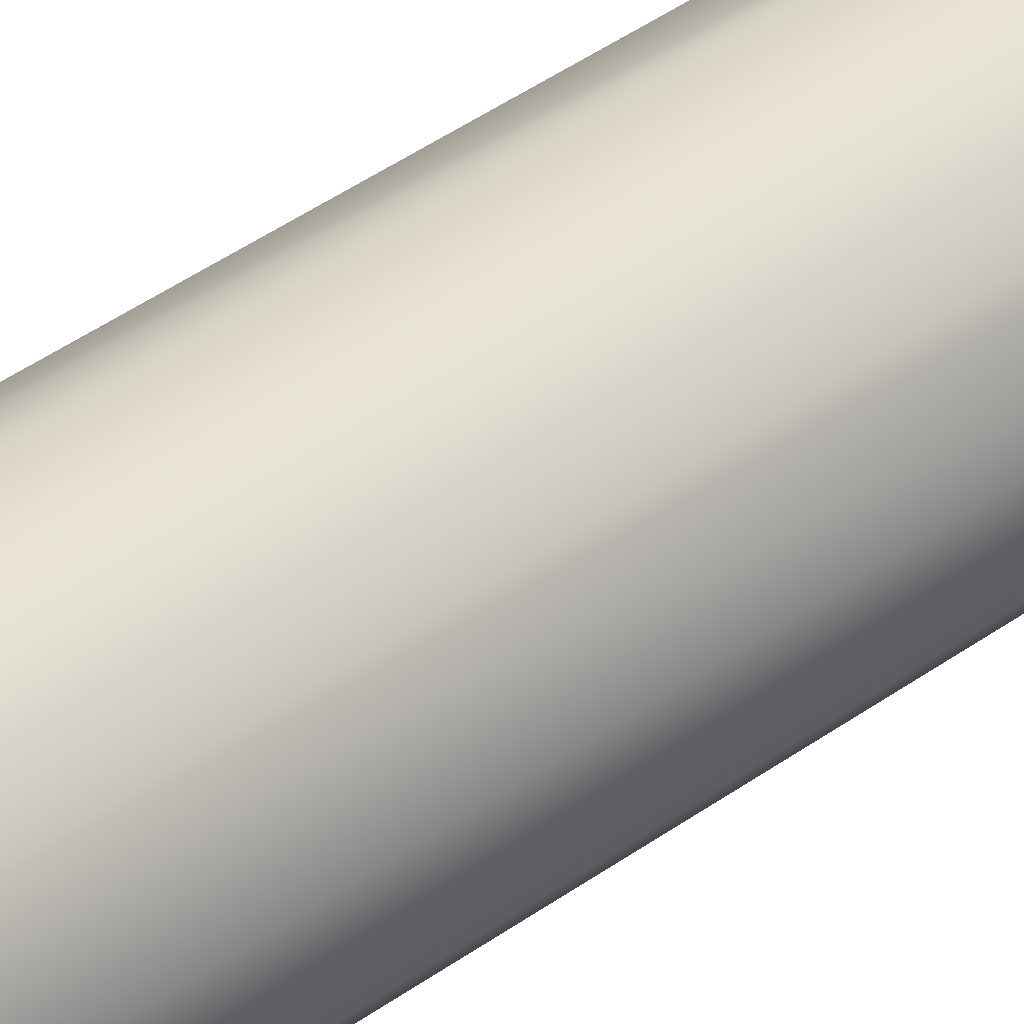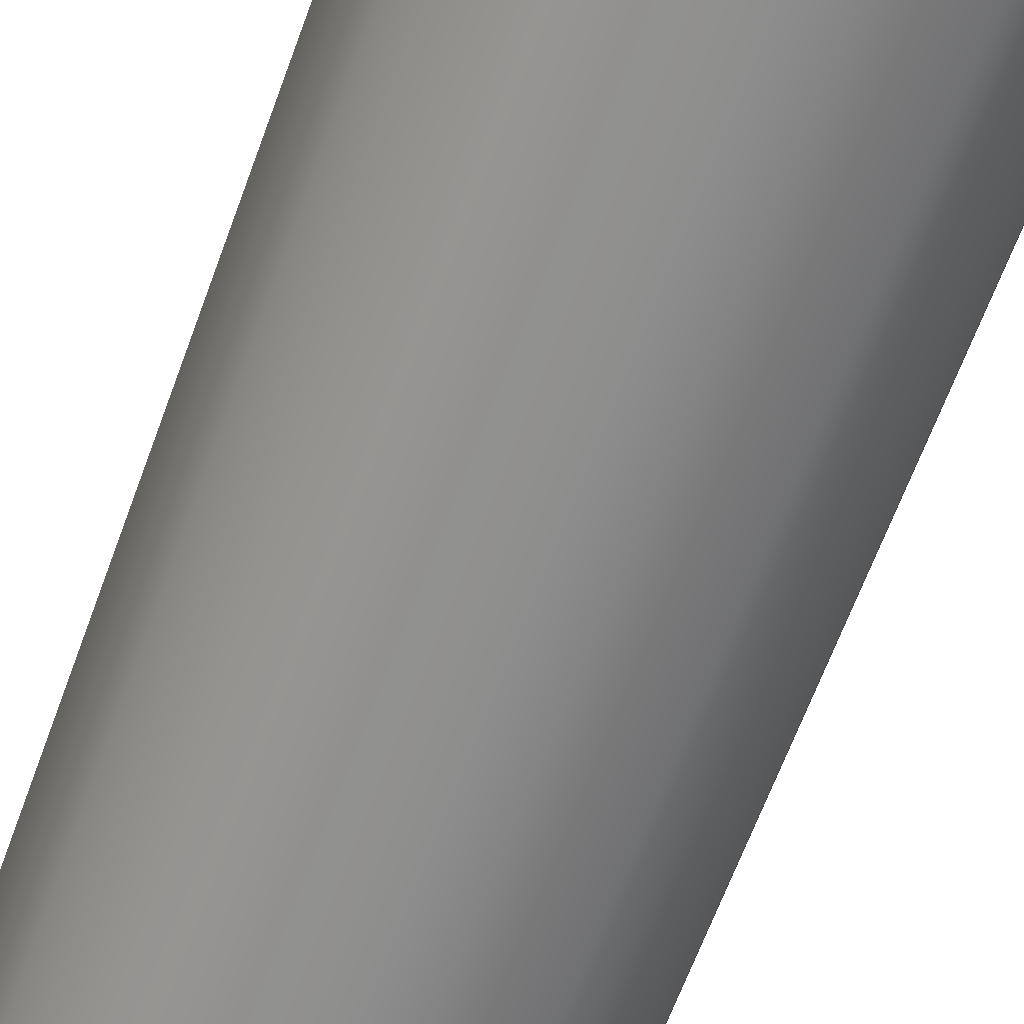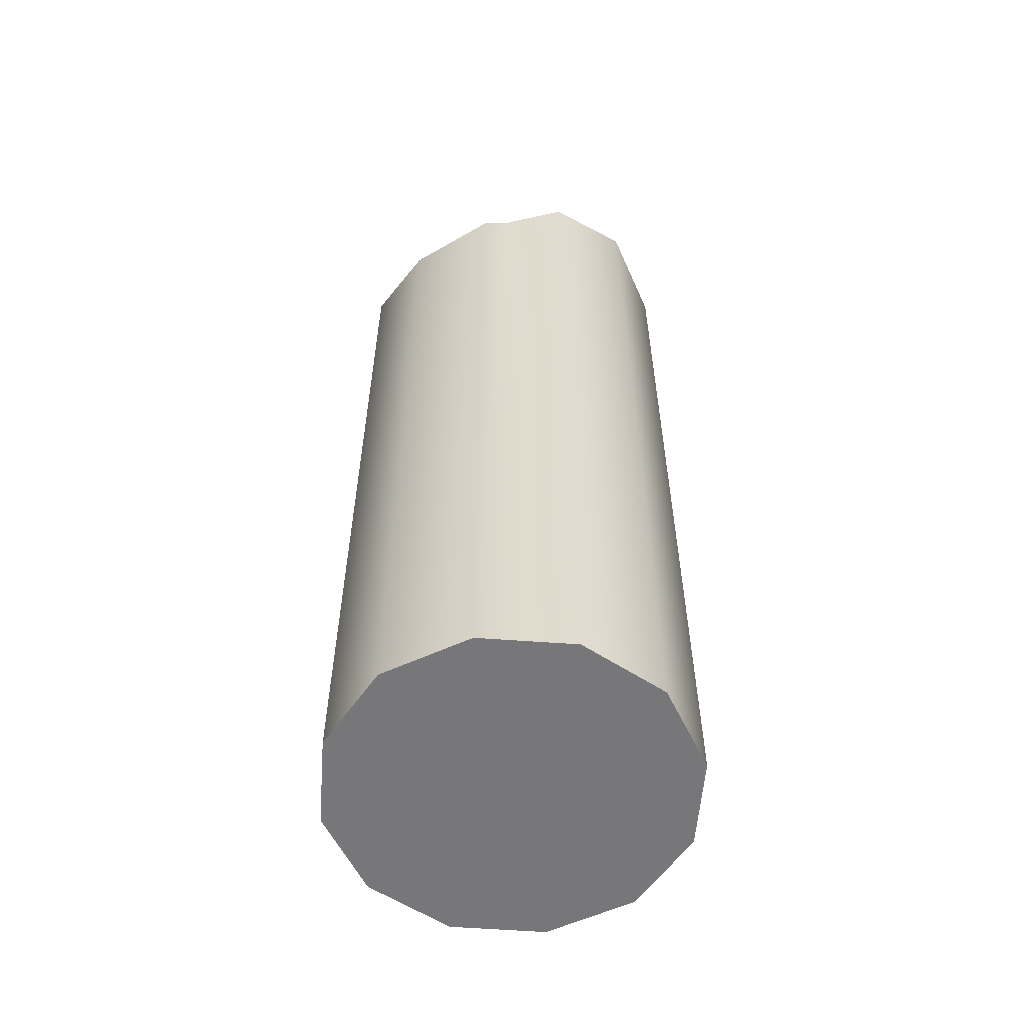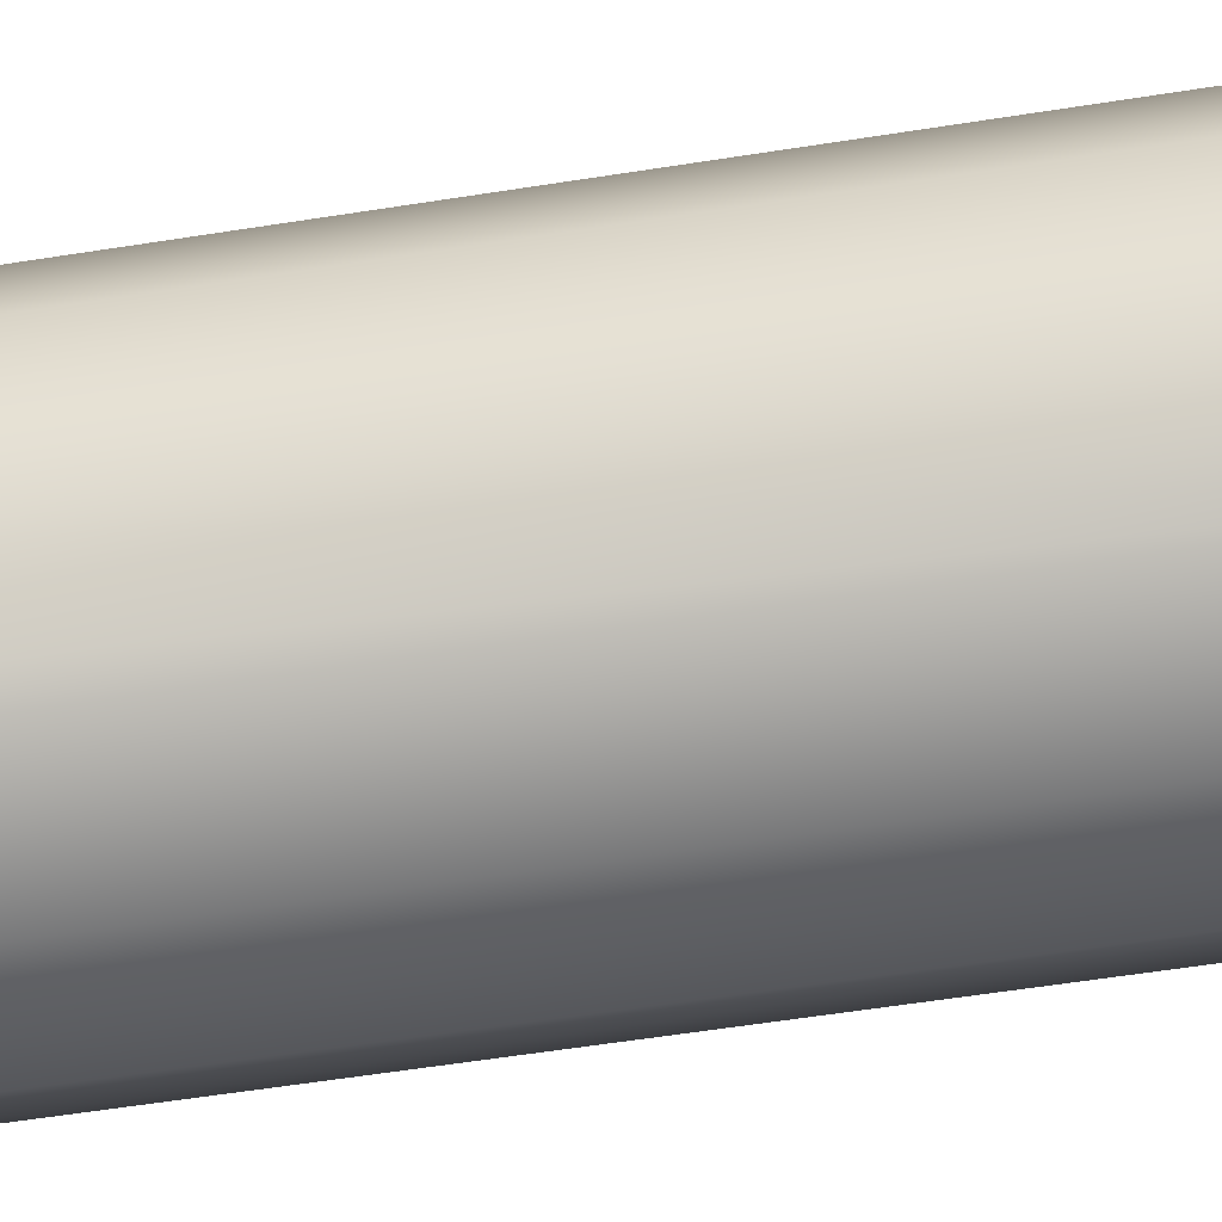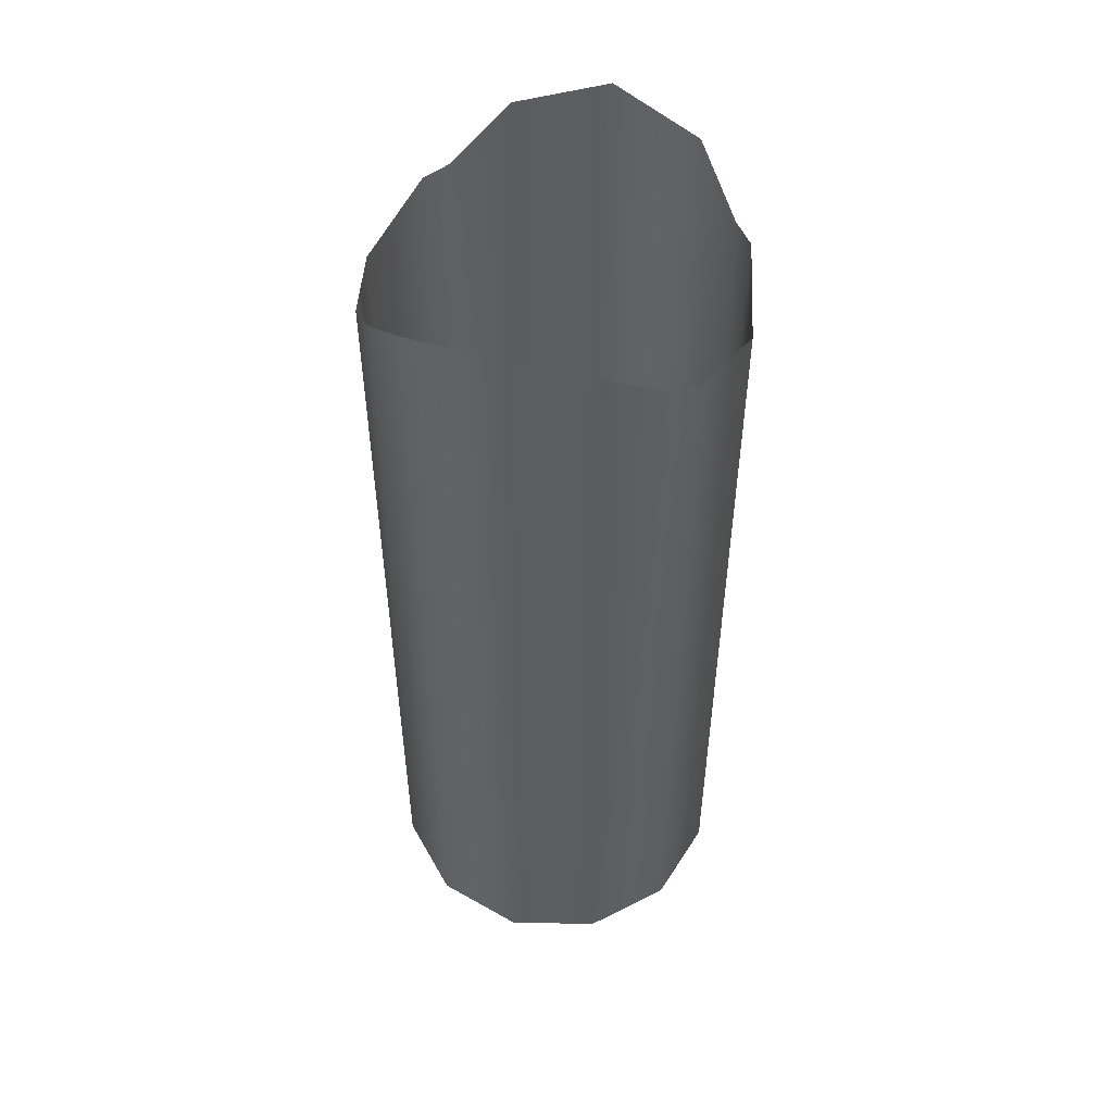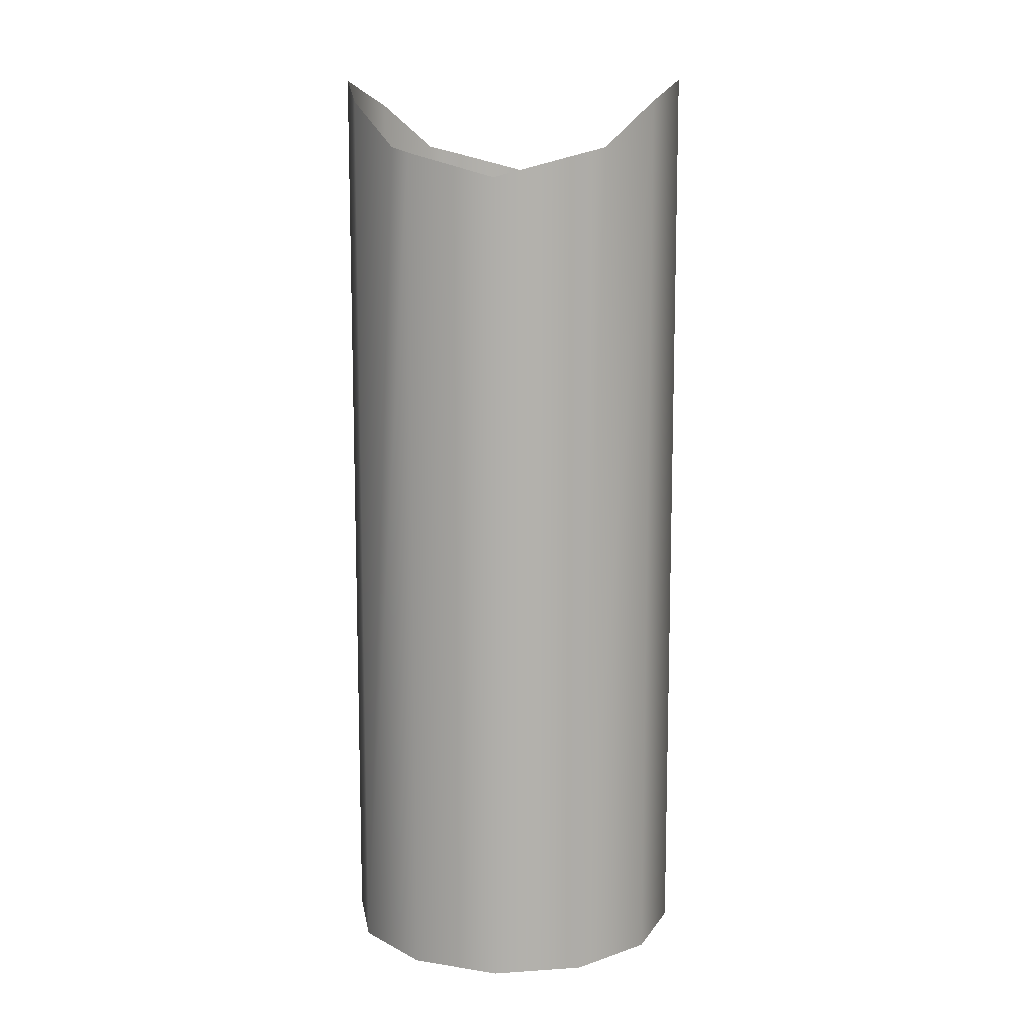
<metadata>
{"format":"obj","ext":"obj","renderer":"f3d","projection":"perspective","resolution":1024,"background":"white","views":[{"elev":62.9,"azim":-123.2,"up":"+Y"},{"elev":-64.0,"azim":-19.9,"up":"+Y"},{"elev":-57.3,"azim":40.6,"up":"+Z"},{"elev":-57.5,"azim":99.4,"up":"+Y"},{"elev":51.8,"azim":106.5,"up":"+Z"},{"elev":11.3,"azim":-174.1,"up":"+Z"}]}
</metadata>
<code>
o _7085_86_87_88_TB_b1/_7085_86_87_88_TB_b/mesh22/mesh22-geometry#mesh22-geometry
v -0.5678 0.3475 0.2686
v -0.5678 0.3557 0.2686
v -0.5667 0.3516 0.2686
v -0.5708 0.3444 0.2686
v -0.5667 0.3516 0.3123
v -0.5678 0.3475 0.3112
v -0.5708 0.3588 0.2686
v -0.5678 0.3557 0.3112
v -0.5699 0.3453 0.3091
v -0.575 0.3433 0.2686
v -0.5708 0.3588 0.3088
v -0.5699 0.3579 0.3091
v -0.5708 0.3444 0.3088
v -0.575 0.3599 0.2686
v -0.5749 0.3599 0.3077
v -0.5749 0.3433 0.3077
v -0.5791 0.3444 0.2686
v -0.5791 0.3588 0.2686
v -0.5791 0.3444 0.3088
v -0.5821 0.3475 0.2686
v -0.5791 0.3588 0.3088
v -0.58 0.3453 0.3091
v -0.5821 0.3475 0.3112
v -0.5821 0.3557 0.2686
v -0.58 0.3579 0.3091
v -0.5832 0.3516 0.3123
v -0.5832 0.3516 0.2686
v -0.5821 0.3557 0.3112
f 1 2 3
f 2 1 4
f 2 4 7
f 7 4 10
f 7 10 14
f 14 10 17
f 14 17 18
f 18 17 20
f 18 20 24
f 24 20 27
f 3 2 1
f 4 1 2
f 3 5 2
f 1 6 3
f 1 4 6
f 7 4 2
f 8 2 5
f 5 3 6
f 9 6 4
f 10 4 7
f 7 2 11
f 8 12 2
f 13 9 4
f 4 10 13
f 14 10 7
f 12 11 2
f 11 15 7
f 16 13 10
f 17 10 14
f 14 7 15
f 10 17 16
f 18 17 14
f 14 15 18
f 19 16 17
f 20 17 18
f 21 18 15
f 19 17 22
f 20 23 17
f 24 20 18
f 21 25 18
f 22 17 23
f 23 20 26
f 27 20 24
f 24 18 28
f 25 28 18
f 27 26 20
f 27 24 26
f 28 26 24
f 2 5 3
f 3 6 1
f 6 4 1
f 5 2 8
f 6 3 5
f 4 6 9
f 11 2 7
f 2 12 8
f 4 9 13
f 13 10 4
f 2 11 12
f 7 15 11
f 10 13 16
f 15 7 14
f 16 17 10
f 18 15 14
f 17 16 19
f 15 18 21
f 22 17 19
f 17 23 20
f 18 25 21
f 23 17 22
f 26 20 23
f 28 18 24
f 18 28 25
f 20 26 27
f 26 24 27
f 24 26 28

</code>
